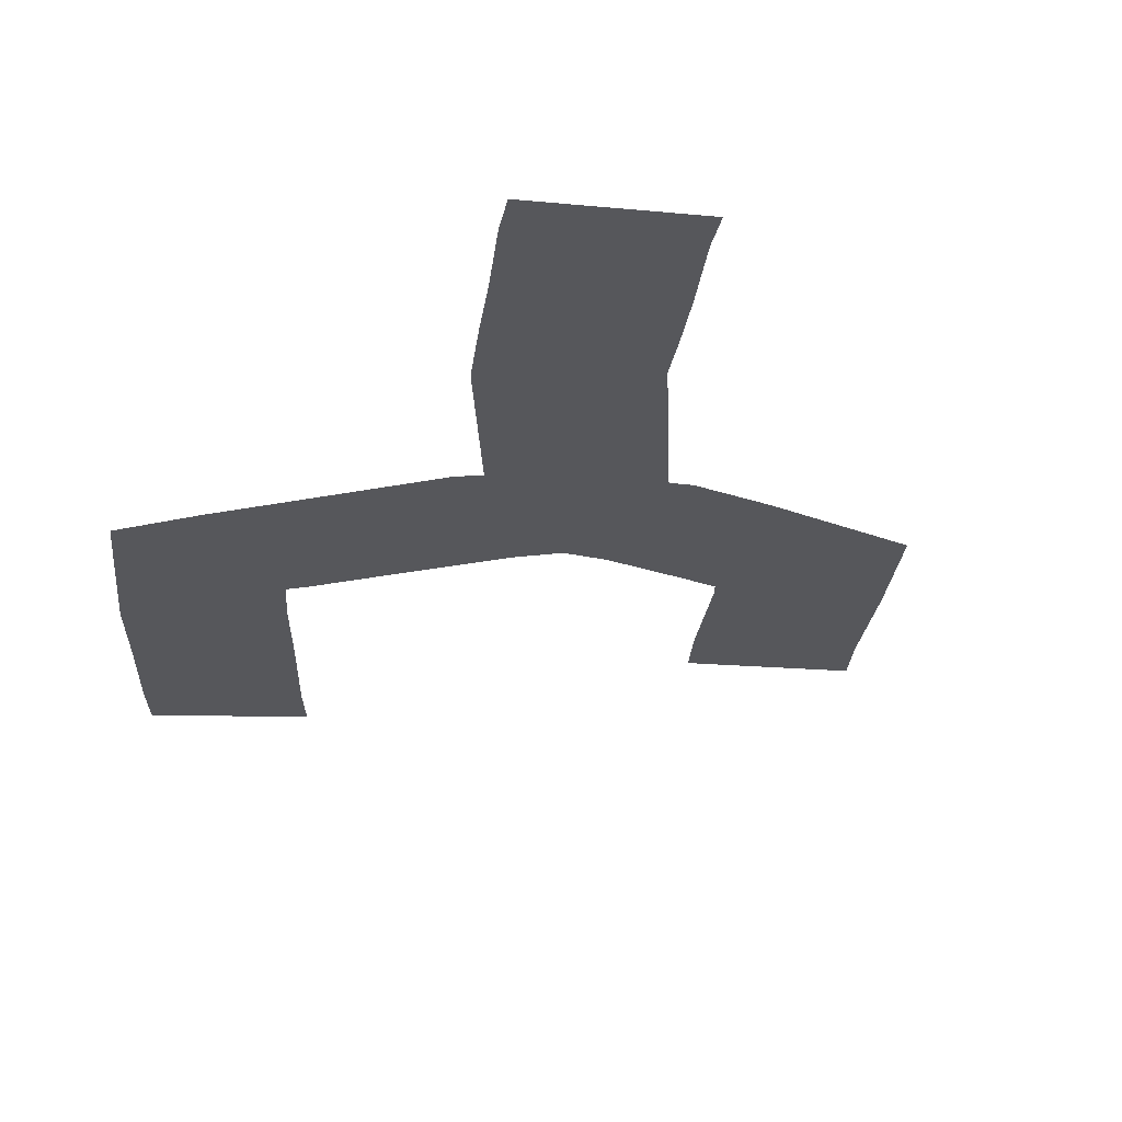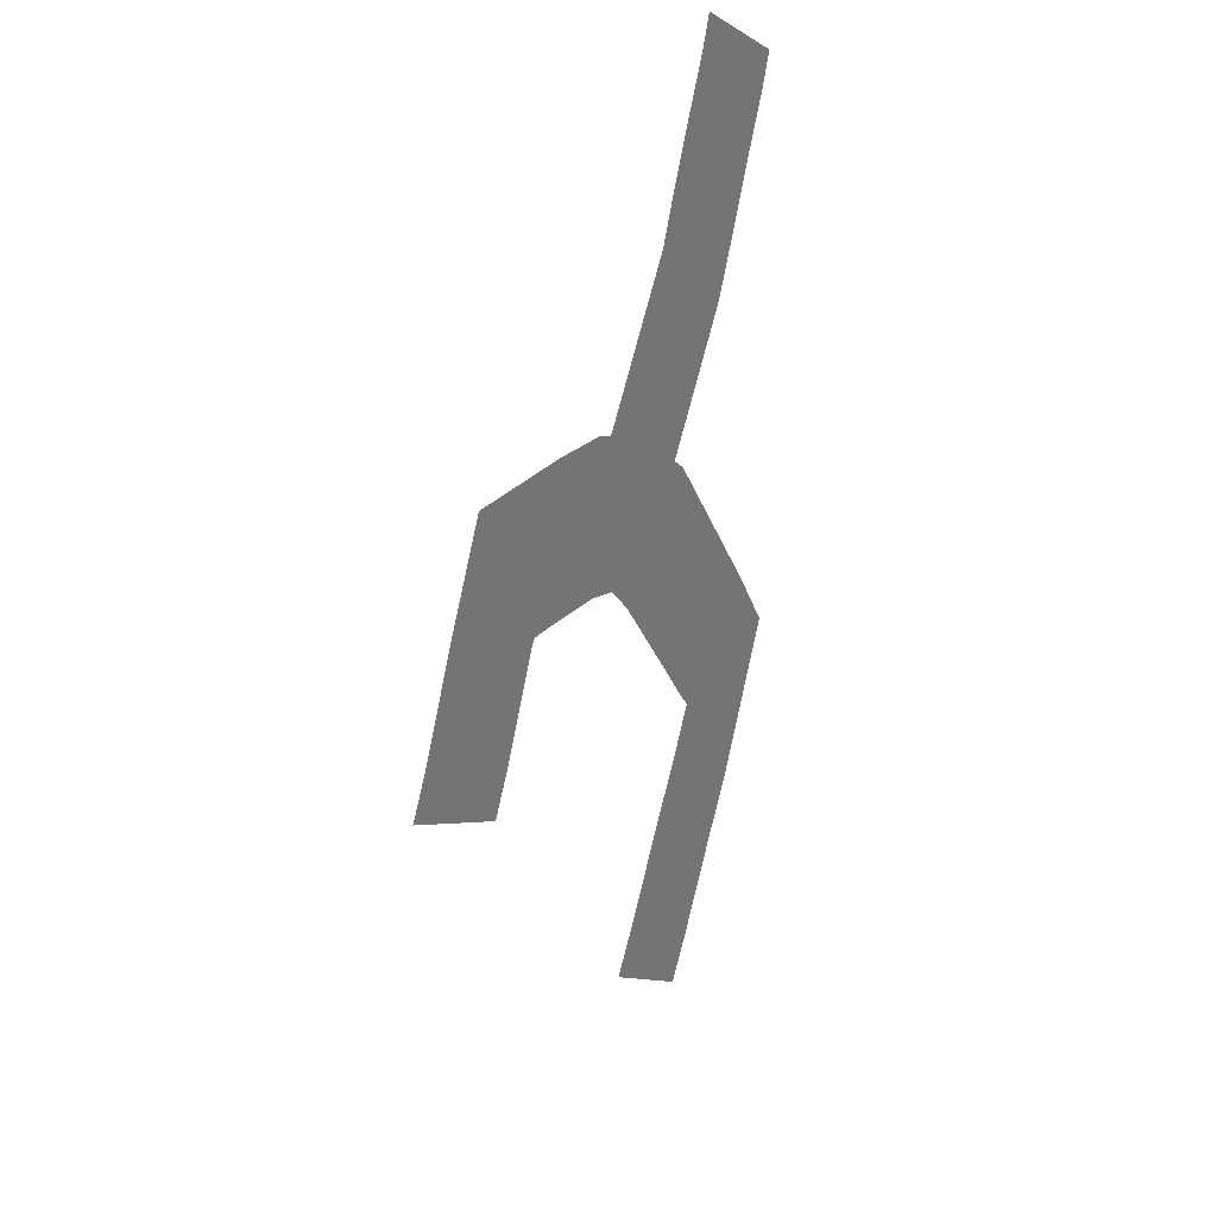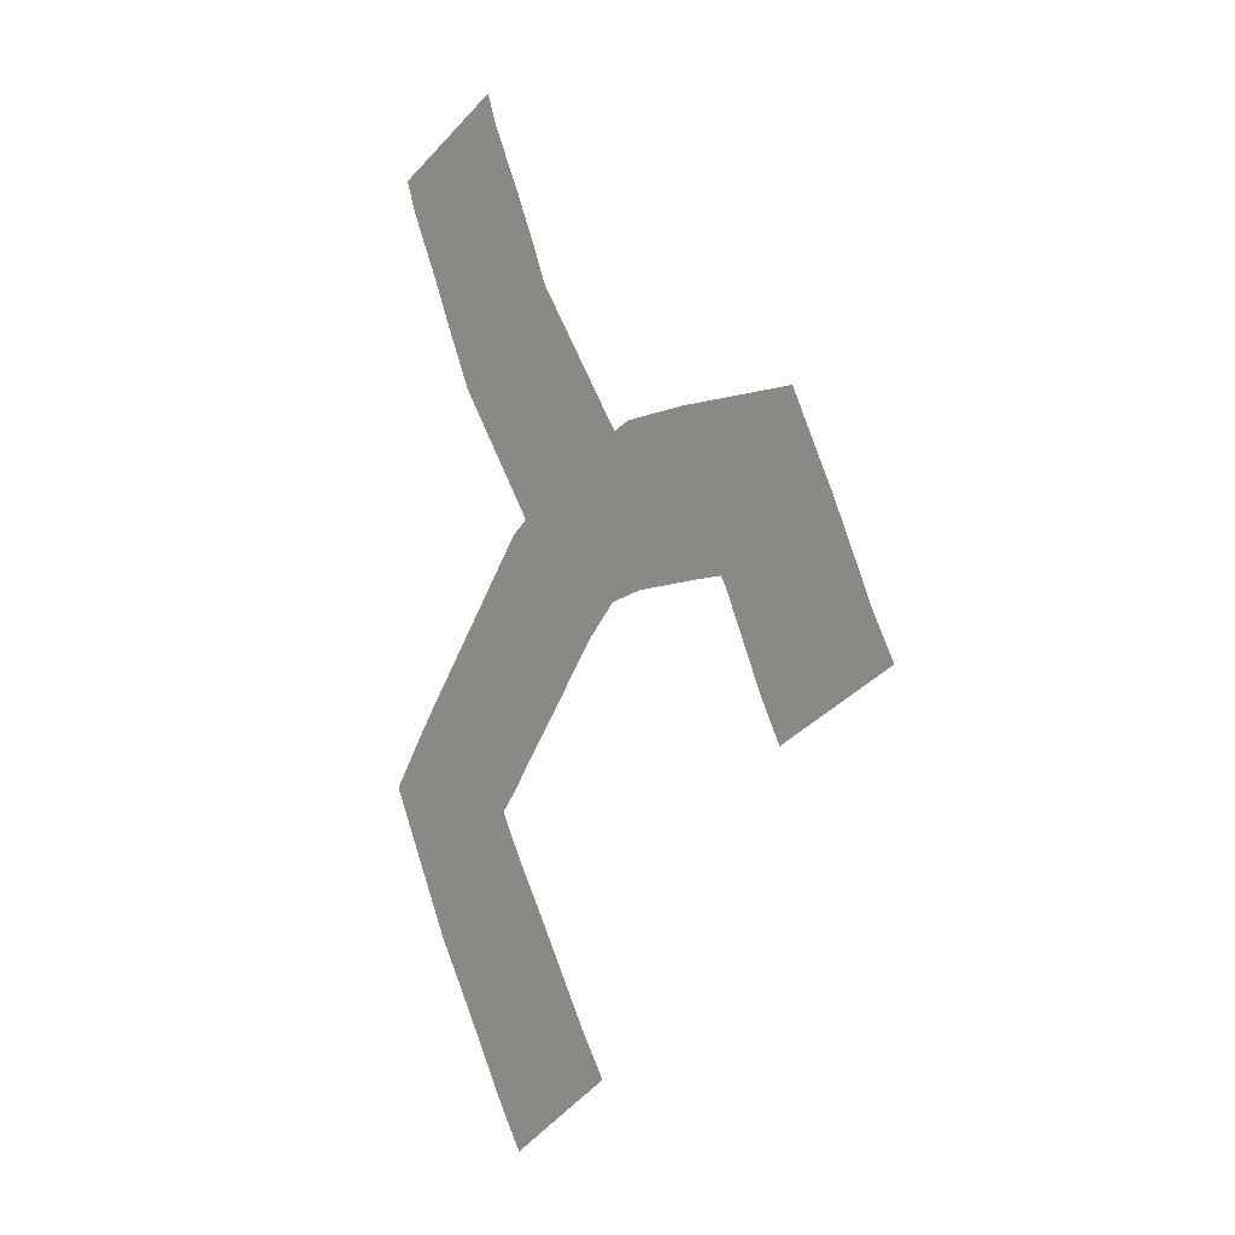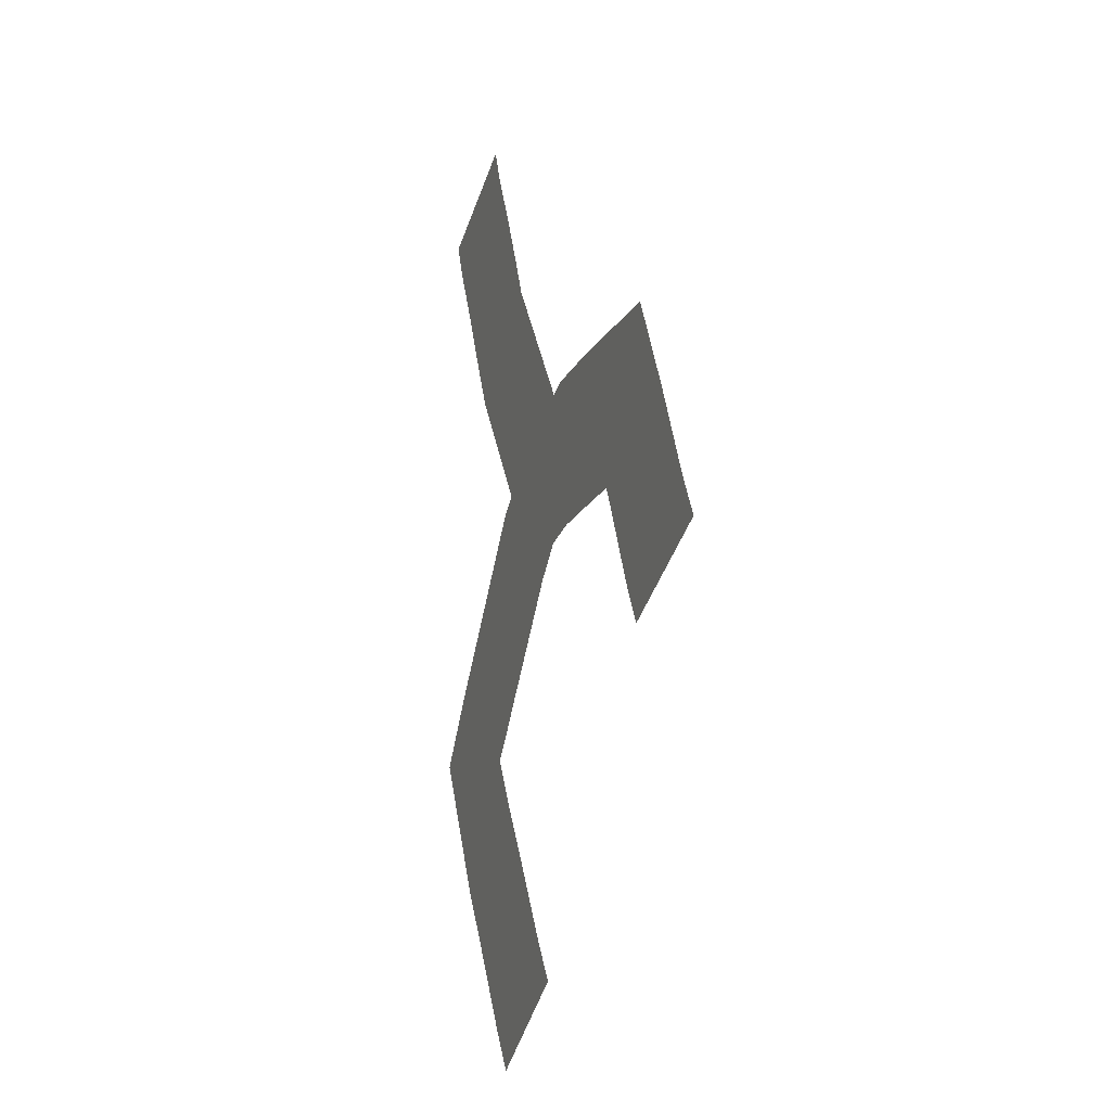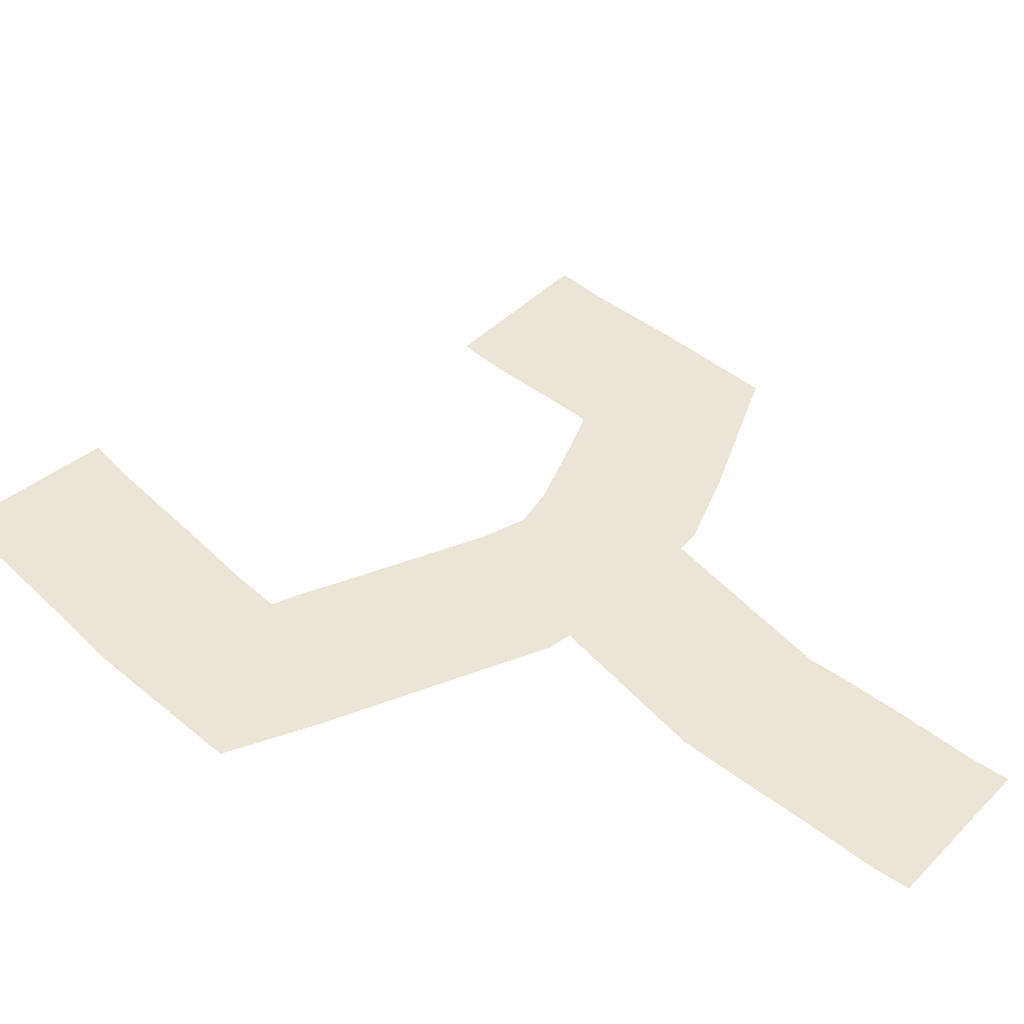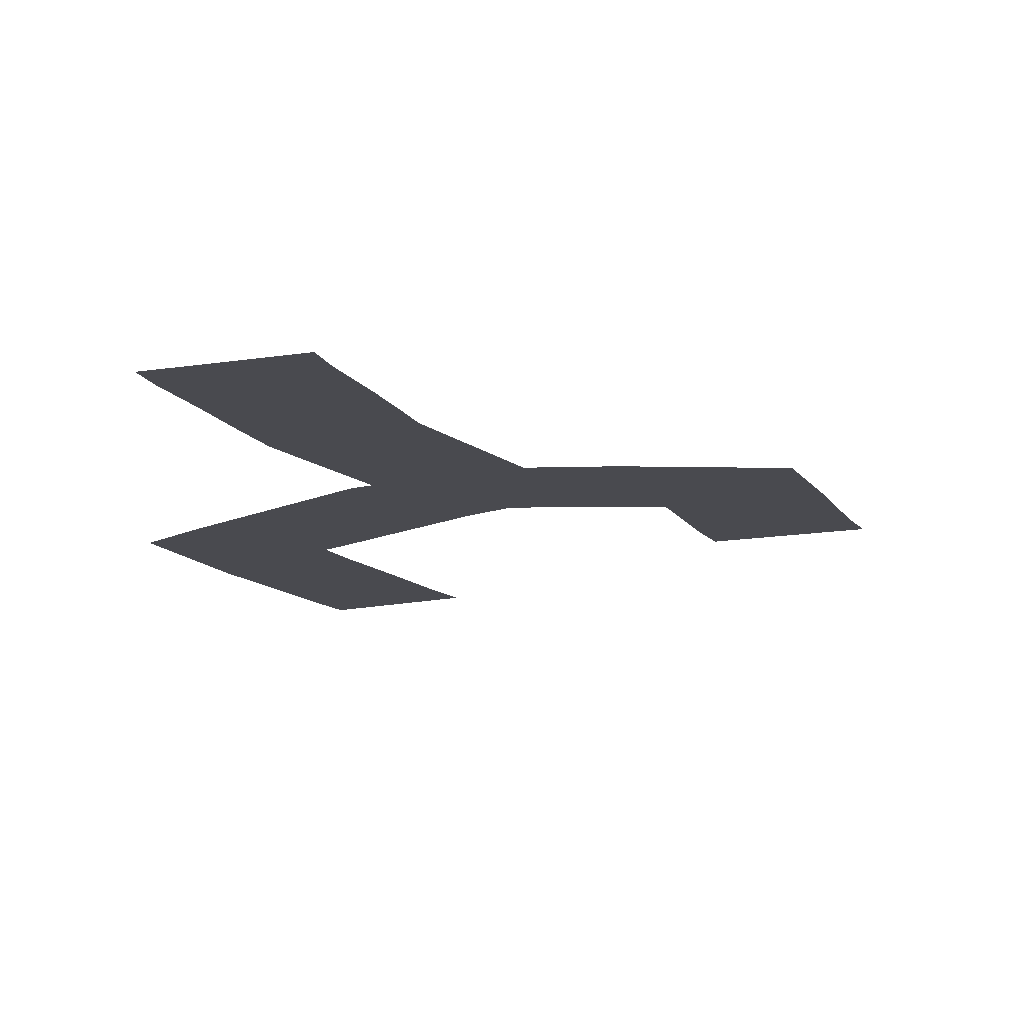
<metadata>
{"format":"obj","ext":"obj","renderer":"f3d","projection":"perspective","resolution":1024,"background":"white","views":[{"elev":-27.3,"azim":146.1,"up":"+Z"},{"elev":26.6,"azim":-63.4,"up":"+Y"},{"elev":-0.2,"azim":-128.4,"up":"+Y"},{"elev":-12.4,"azim":-109.6,"up":"+Y"},{"elev":45.8,"azim":105.2,"up":"+Z"},{"elev":-13.5,"azim":174.4,"up":"+Z"}]}
</metadata>
<code>
g fx_dancing_archer_sn_constellation_004
v -0.427 -0.2119 -5e-06
v -0.6938 -0.07482 -5e-06
v -0.6472 0.007023 -5e-06
v -0.3803 -0.1301 -5e-06
v -0.5577 0.1901 -5e-06
v -0.2908 0.05298 -5e-06
v -0.4582 0.3776 -5e-06
v -0.2795 0.06946 -5e-06
v -0.1784 0.3617 -5e-06
v -0.2103 0.06345 -5e-06
v -0.03027 0.3459 -5e-06
v -0.06223 0.04759 -5e-06
v 0.1498 0.2702 -5e-06
v 0.01372 0.02691 -5e-06
v 0.3094 0.1542 -5e-06
v 0.07587 -0.03407 -5e-06
v 0.4029 0.03826 -5e-06
v 0.1693 -0.15 -5e-06
v 0.4964 -0.07768 -5e-06
v 0.2628 -0.266 -5e-06
v 0.5898 -0.1936 -5e-06
v 0.3096 -0.3255 -5e-06
v 0.6938 -0.3329 -5e-06
v 0.342 -0.3611 -5e-06
v 0.5399 -0.614 -5e-06
v 0.2899 -0.4481 -5e-06
v 0.4576 -0.7381 -5e-06
v 0.2076 -0.5722 -5e-06
v 0.348 -0.9089 -5e-06
v 0.09801 -0.7431 -5e-06
v 0.293 -0.9863 -5e-06
v 0.04295 -0.8205 -5e-06
v 0.1937 0.07411 -5e-06
v -0.04819 0.2515 -5e-06
v 0.01749 0.3411 -5e-06
v 0.2594 0.1637 -5e-06
v 0.08317 0.4306 -5e-06
v 0.3251 0.2532 -5e-06
v 0.1488 0.5202 -5e-06
v 0.3908 0.3428 -5e-06
v 0.2135 0.6084 -5e-06
v 0.4574 0.4337 -5e-06
v 0.2486 0.6858 -5e-06
v 0.5191 0.5562 -5e-06
v 0.2965 0.7859 -5e-06
v 0.5671 0.6564 -5e-06
v 0.3649 0.9194 -5e-06
v 0.6354 0.7898 -5e-06
v 0.3925 0.9863 -5e-06
v 0.663 0.8567 -5e-06
g fx_dancing_archer_sn_constellation_004_0
f 3 2 1
f 4 3 1
f 5 3 4
f 6 5 4
f 7 5 6
f 8 7 6
f 9 7 8
f 10 9 8
f 11 9 10
f 12 11 10
f 13 11 12
f 14 13 12
f 15 13 14
f 16 15 14
f 17 15 16
f 18 17 16
f 19 17 18
f 20 19 18
f 21 19 20
f 22 21 20
f 23 21 22
f 24 23 22
f 25 23 24
f 26 25 24
f 27 25 26
f 28 27 26
f 29 27 28
f 30 29 28
f 31 29 30
f 32 31 30
f 35 34 33
f 36 35 33
f 37 35 36
f 38 37 36
f 39 37 38
f 40 39 38
f 41 39 40
f 42 41 40
f 43 41 42
f 44 43 42
f 45 43 44
f 46 45 44
f 47 45 46
f 48 47 46
f 49 47 48
f 50 49 48

</code>
